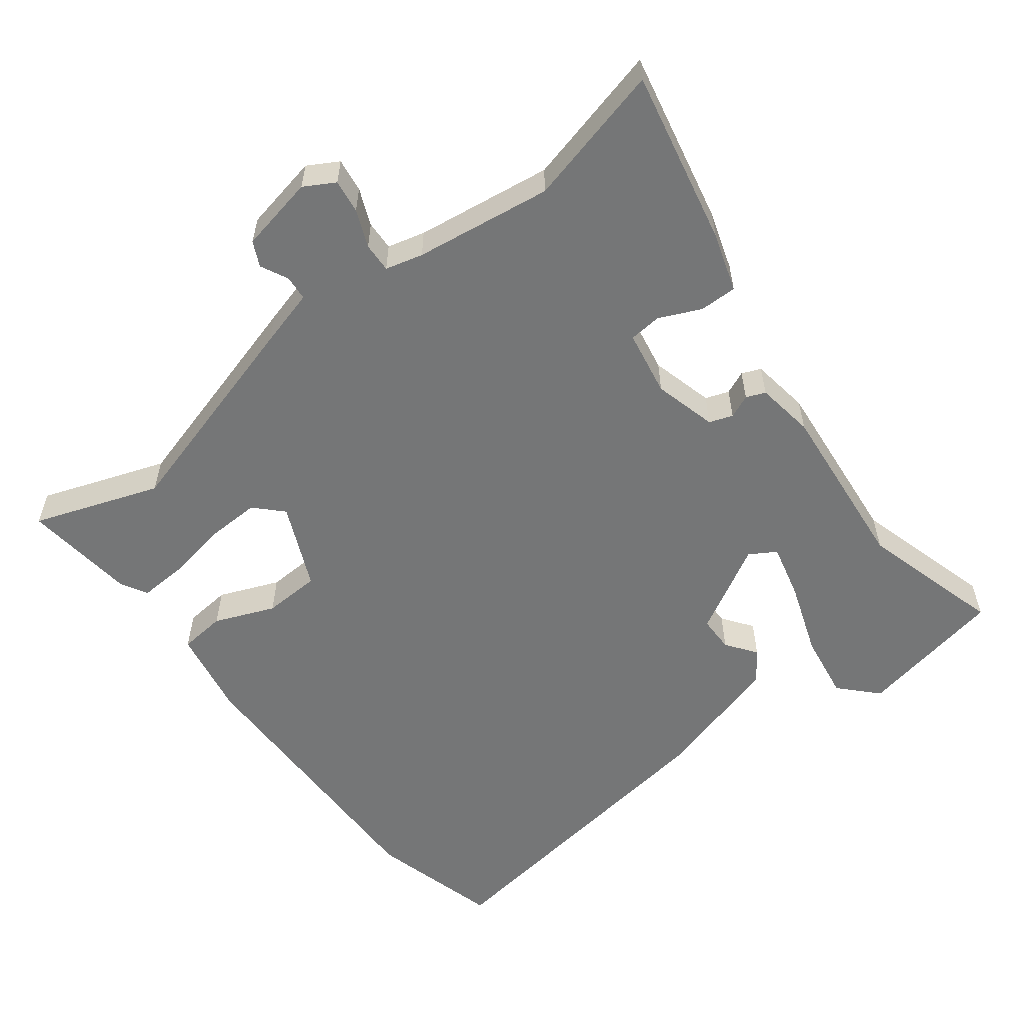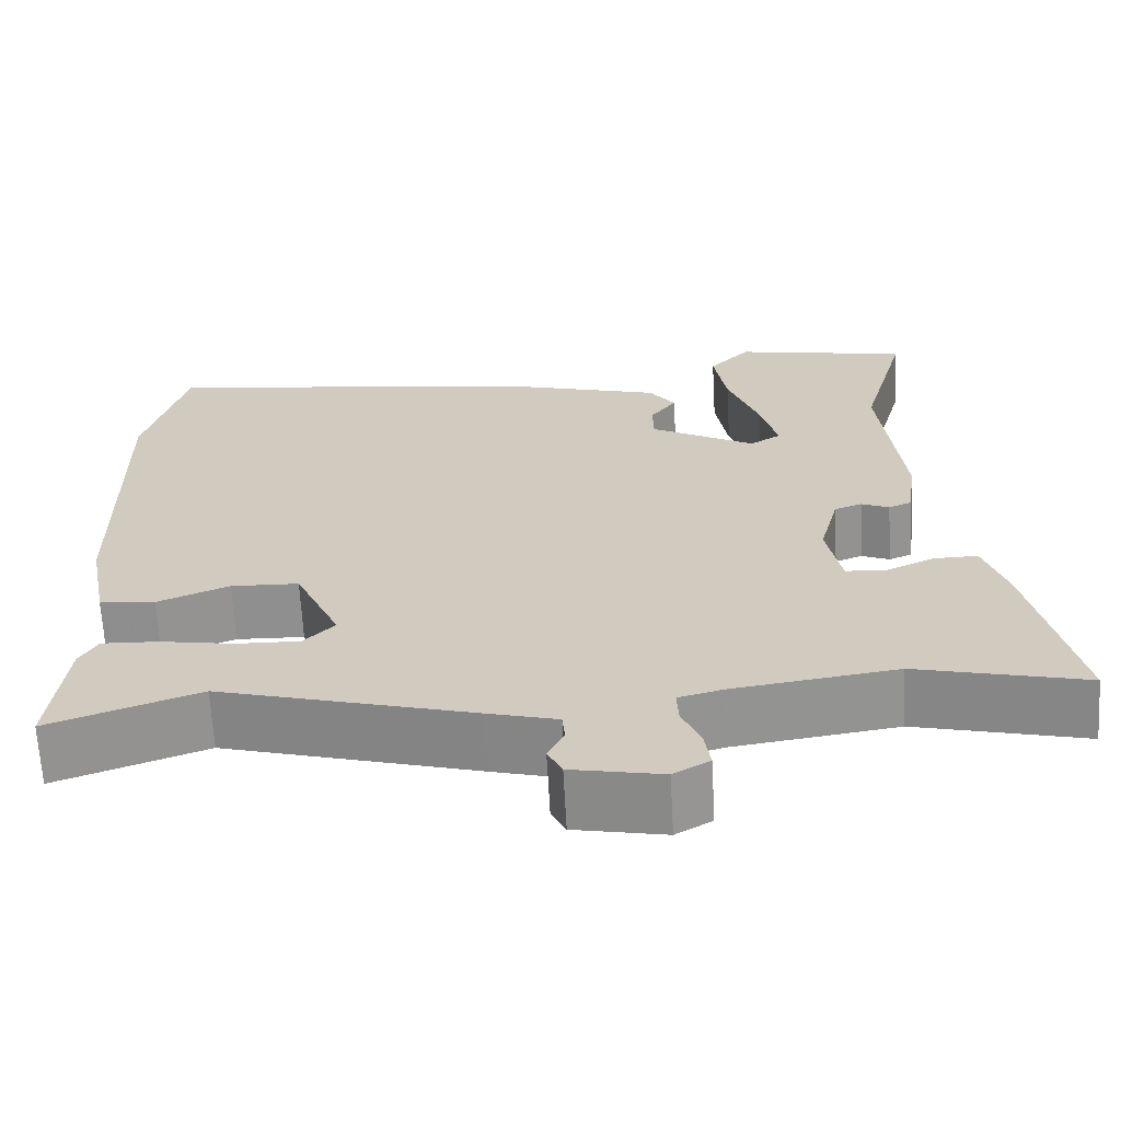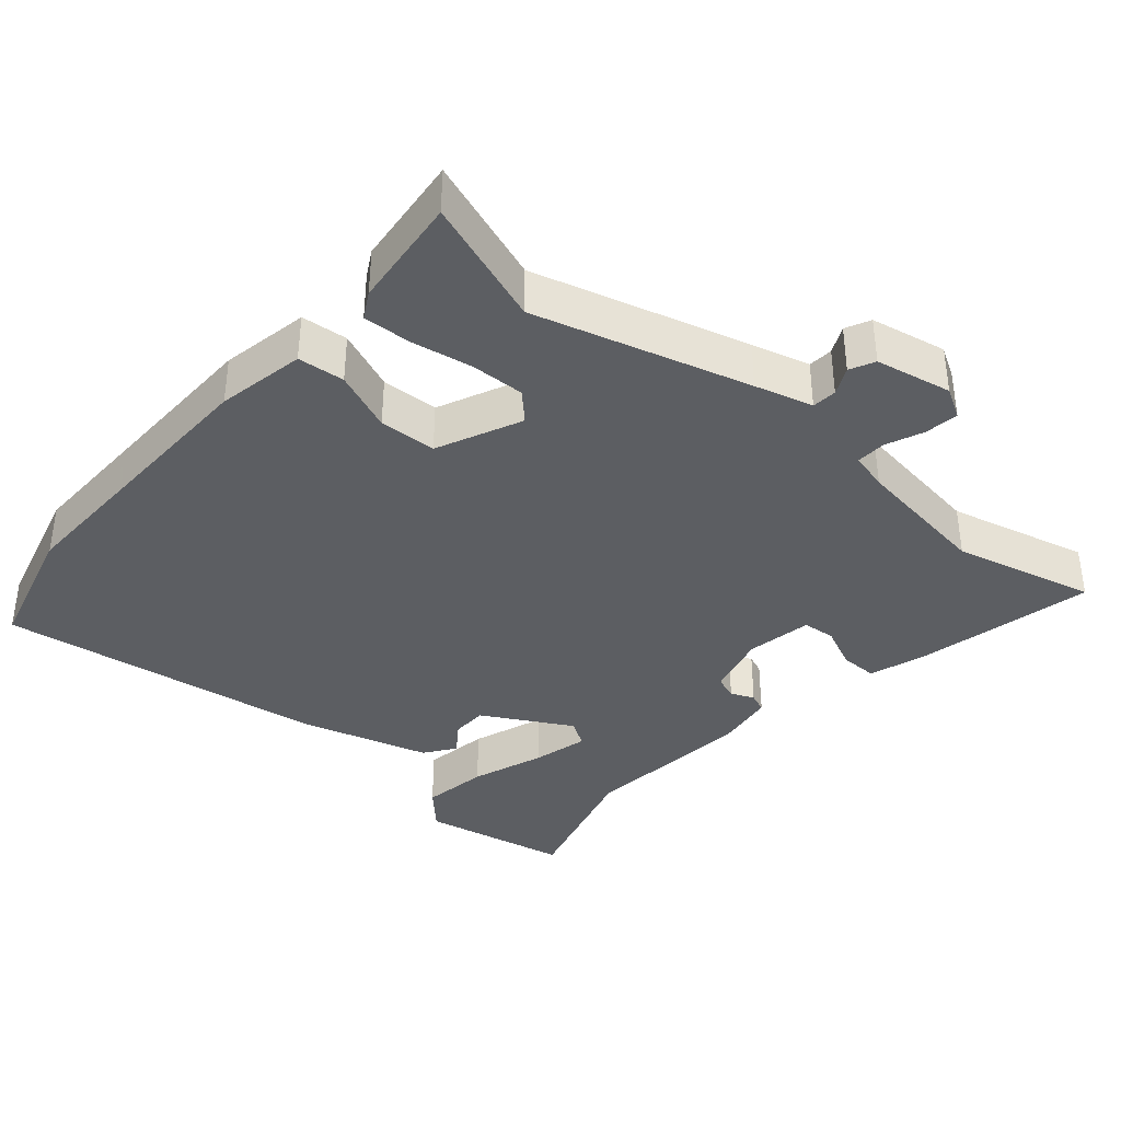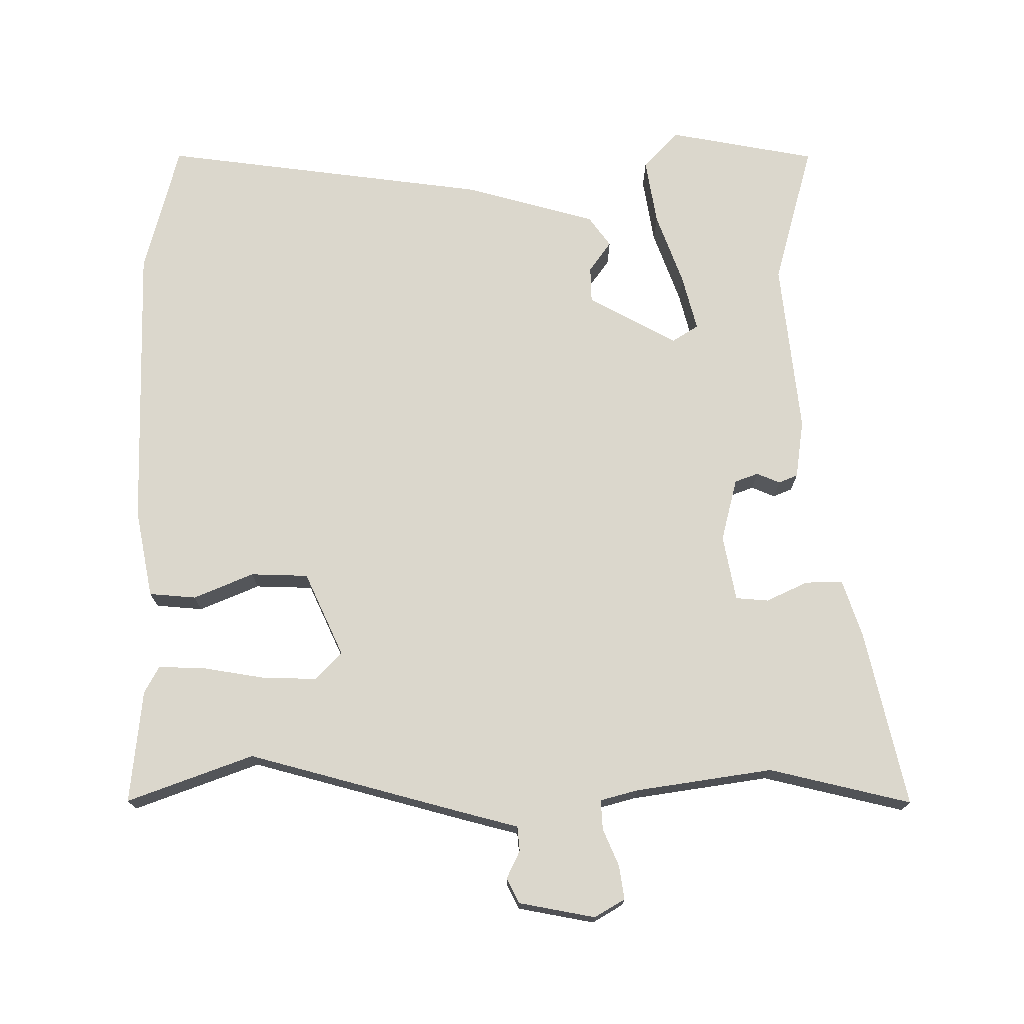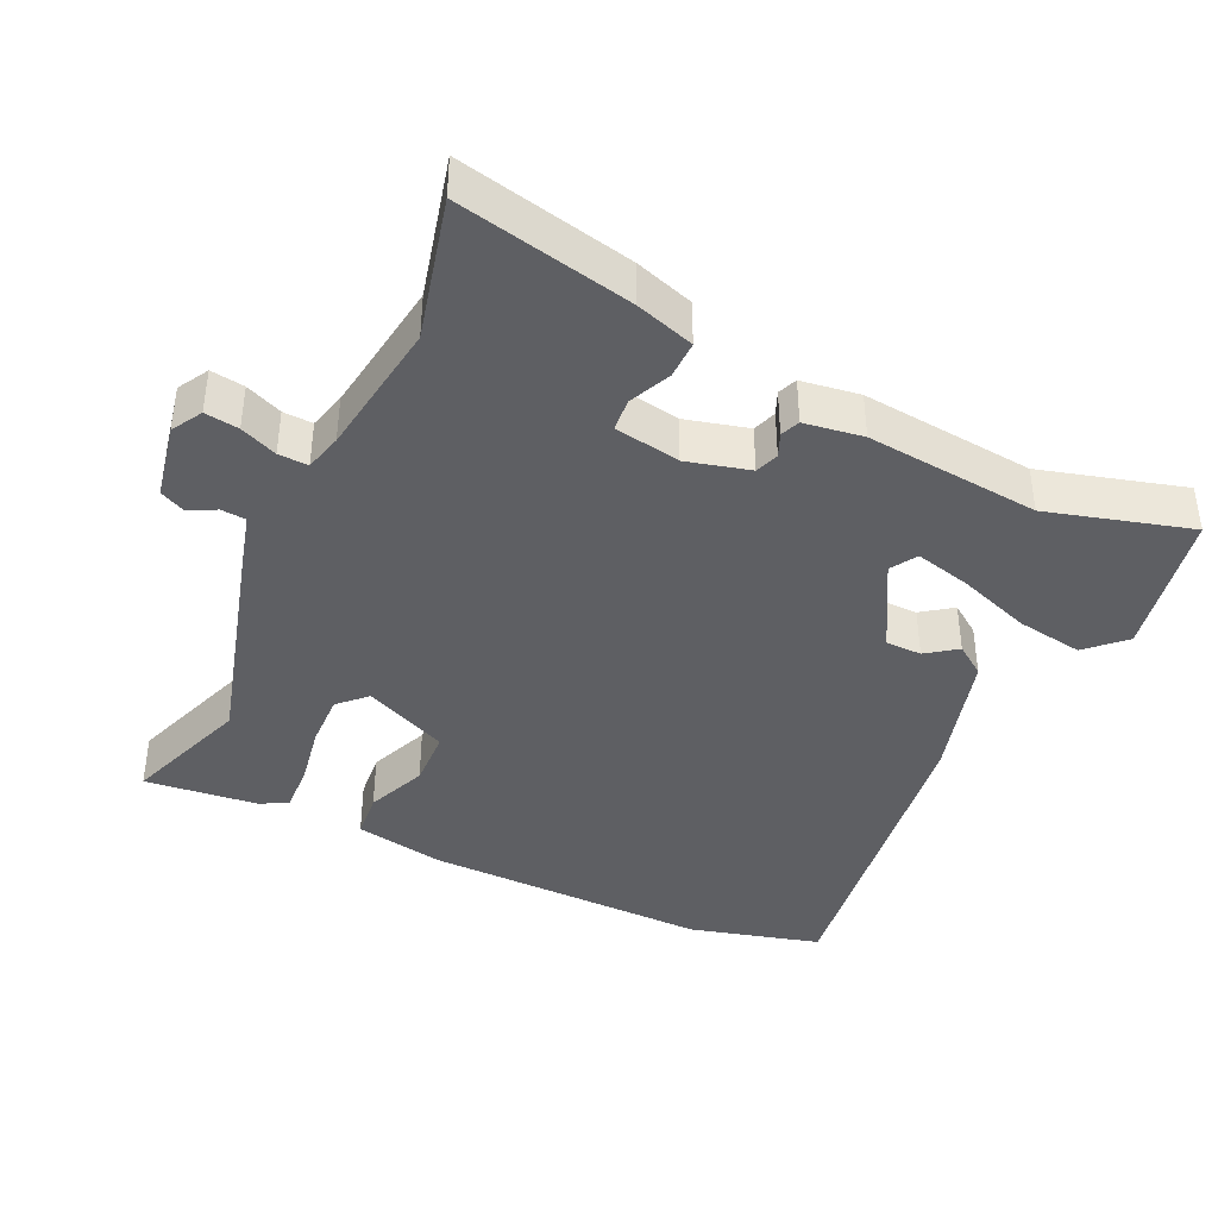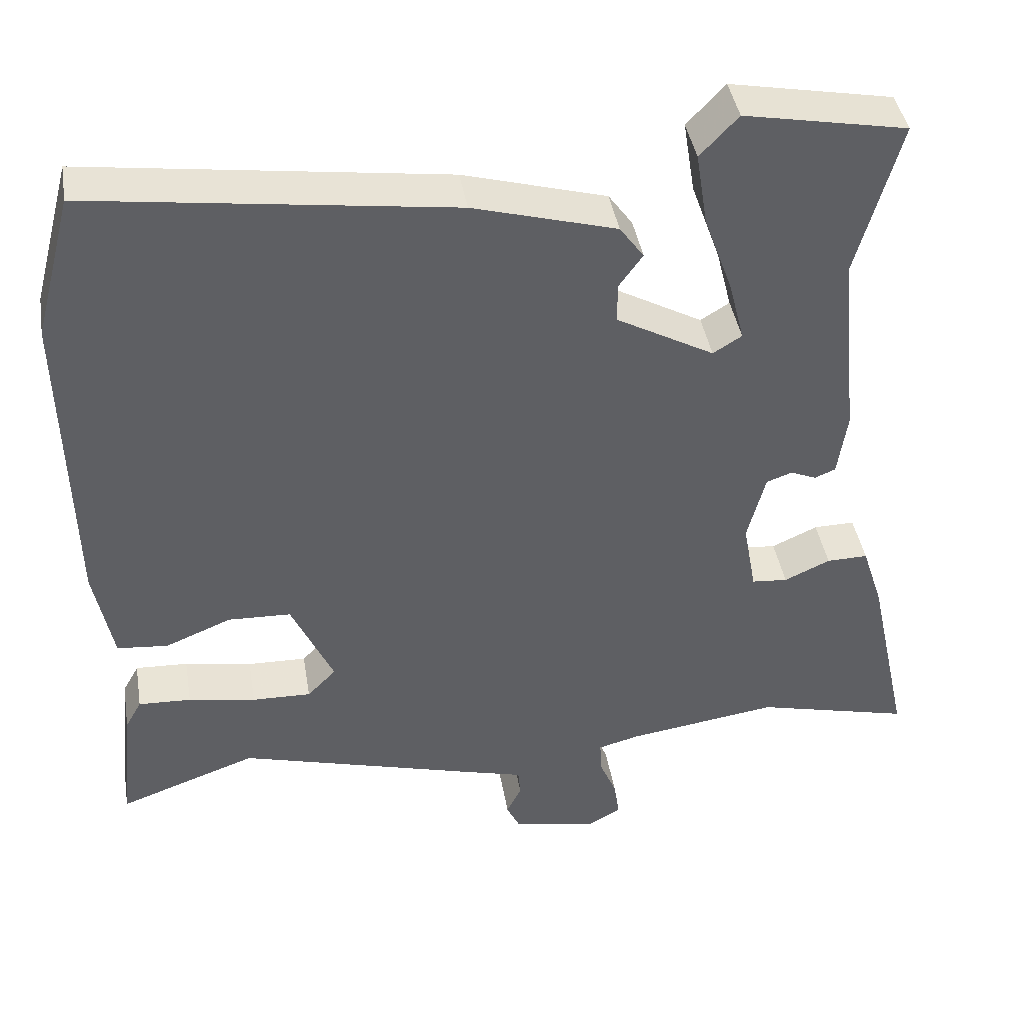
<metadata>
{"format":"obj","ext":"obj","renderer":"f3d","projection":"perspective","resolution":1024,"background":"white","views":[{"elev":-56.7,"azim":-142.2,"up":"+Y"},{"elev":-65.8,"azim":-176.9,"up":"+Z"},{"elev":-37.5,"azim":139.4,"up":"+Y"},{"elev":73.1,"azim":179.5,"up":"+Y"},{"elev":-40.6,"azim":-114.9,"up":"+Y"},{"elev":41.9,"azim":170.5,"up":"+Z"}]}
</metadata>
<code>
v 0.496 0.07 0.515
v 0.545 0.07 0.33
v 0.537 0.07 -0.078
v 0.513 0.07 -0.203
v 0.447 0.07 -0.209
v 0.362 0.07 -0.174
v 0.281 0.07 -0.177
v 0.227 0.07 -0.296
v 0.264 0.07 -0.334
v 0.34 0.07 -0.332
v 0.427 0.07 -0.317
v 0.495 0.07 -0.314
v 0.516 0.07 -0.352
v 0.533 0.07 -0.512
v 0.355 0.07 -0.448
v 0.052 0.07 -0.532
v -0.03 0.07 -0.554
v -0.033 0.07 -0.589
v -0.014 0.07 -0.628
v -0.031 0.07 -0.663
v -0.139 0.07 -0.684
v -0.182 0.07 -0.659
v -0.175 0.07 -0.611
v -0.153 0.07 -0.559
v -0.151 0.07 -0.517
v -0.204 0.07 -0.503
v -0.398 0.07 -0.475
v -0.598 0.07 -0.524
v -0.544 0.07 -0.276
v -0.517 0.07 -0.193
v -0.464 0.07 -0.194
v -0.405 0.07 -0.221
v -0.359 0.07 -0.217
v -0.342 0.07 -0.124
v -0.365 0.07 -0.035
v -0.398 0.07 -0.023
v -0.431 0.07 -0.037
v -0.458 0.07 -0.026
v -0.47 0.07 0.057
v -0.445 0.07 0.303
v -0.501 0.07 0.505
v -0.292 0.07 0.545
v -0.243 0.07 0.493
v -0.258 0.07 0.399
v -0.295 0.07 0.296
v -0.315 0.07 0.217
v -0.278 0.07 0.194
v -0.153 0.07 0.263
v -0.152 0.07 0.314
v -0.183 0.07 0.357
v -0.152 0.07 0.4
v 0.032 0.07 0.452
v 0.496 0 0.515
v 0.545 0 0.33
v 0.537 0 -0.078
v 0.513 0 -0.203
v 0.447 0 -0.209
v 0.362 0 -0.174
v 0.281 0 -0.177
v 0.227 0 -0.296
v 0.264 0 -0.334
v 0.34 0 -0.332
v 0.427 0 -0.317
v 0.495 0 -0.314
v 0.516 0 -0.352
v 0.533 0 -0.512
v 0.355 0 -0.448
v 0.052 0 -0.532
v -0.03 0 -0.554
v -0.033 0 -0.589
v -0.014 0 -0.628
v -0.031 0 -0.663
v -0.139 0 -0.684
v -0.182 0 -0.659
v -0.175 0 -0.611
v -0.153 0 -0.559
v -0.151 0 -0.517
v -0.204 0 -0.503
v -0.398 0 -0.475
v -0.598 0 -0.524
v -0.544 0 -0.276
v -0.517 0 -0.193
v -0.464 0 -0.194
v -0.405 0 -0.221
v -0.359 0 -0.217
v -0.342 0 -0.124
v -0.365 0 -0.035
v -0.398 0 -0.023
v -0.431 0 -0.037
v -0.458 0 -0.026
v -0.47 0 0.057
v -0.445 0 0.303
v -0.501 0 0.505
v -0.292 0 0.545
v -0.243 0 0.493
v -0.258 0 0.399
v -0.295 0 0.296
v -0.315 0 0.217
v -0.278 0 0.194
v -0.153 0 0.263
v -0.152 0 0.314
v -0.183 0 0.357
v -0.152 0 0.4
v 0.032 0 0.452
f 49 50 51 52
f 48 49 52 1
f 47 48 1 2
f 42 43 44 45
f 40 41 42 45
f 40 45 46
f 39 40 46
f 36 37 38 39
f 35 36 39 46
f 34 35 46 47
f 29 30 31 32
f 27 28 29 32
f 26 27 32 33
f 25 26 33 34
f 21 22 23 24
f 21 24 25
f 18 19 20 21
f 17 18 21 25
f 15 16 17 25
f 12 13 14 15
f 10 11 12 15
f 9 10 15 25
f 8 9 25 34
f 3 4 5 6
f 3 6 7
f 2 3 7
f 47 2 7
f 7 8 34 47
f 104 103 102 101
f 53 104 101 100
f 54 53 100 99
f 97 96 95 94
f 97 94 93 92
f 98 97 92
f 98 92 91
f 91 90 89 88
f 98 91 88 87
f 99 98 87 86
f 84 83 82 81
f 84 81 80 79
f 85 84 79 78
f 86 85 78 77
f 76 75 74 73
f 77 76 73
f 73 72 71 70
f 77 73 70 69
f 77 69 68 67
f 67 66 65 64
f 67 64 63 62
f 77 67 62 61
f 86 77 61 60
f 58 57 56 55
f 59 58 55
f 59 55 54
f 59 54 99
f 99 86 60 59
f 1 53 54 2
f 2 54 55 3
f 3 55 56 4
f 4 56 57 5
f 5 57 58 6
f 6 58 59 7
f 7 59 60 8
f 8 60 61 9
f 9 61 62 10
f 10 62 63 11
f 11 63 64 12
f 12 64 65 13
f 13 65 66 14
f 14 66 67 15
f 15 67 68 16
f 16 68 69 17
f 17 69 70 18
f 18 70 71 19
f 19 71 72 20
f 20 72 73 21
f 21 73 74 22
f 22 74 75 23
f 23 75 76 24
f 24 76 77 25
f 25 77 78 26
f 26 78 79 27
f 27 79 80 28
f 28 80 81 29
f 29 81 82 30
f 30 82 83 31
f 31 83 84 32
f 32 84 85 33
f 33 85 86 34
f 34 86 87 35
f 35 87 88 36
f 36 88 89 37
f 37 89 90 38
f 38 90 91 39
f 39 91 92 40
f 40 92 93 41
f 41 93 94 42
f 42 94 95 43
f 43 95 96 44
f 44 96 97 45
f 45 97 98 46
f 46 98 99 47
f 47 99 100 48
f 48 100 101 49
f 49 101 102 50
f 50 102 103 51
f 51 103 104 52
f 52 104 53 1

</code>
